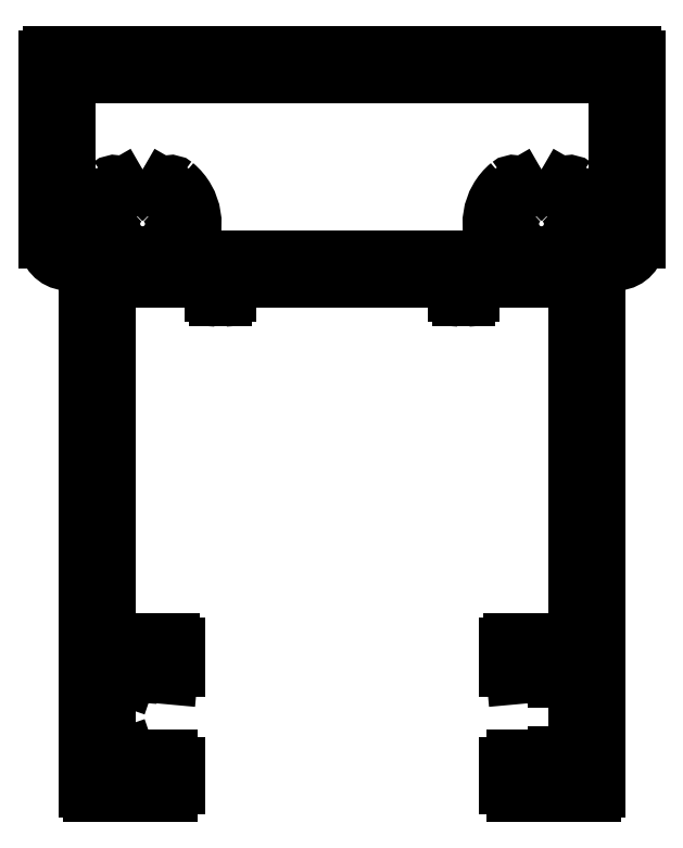
<metadata>
{"format":"dxf","ext":"dxf","renderer":"ezdxf+matplotlib","layout":"modelspace","background":"white","min_lineweight":24,"dpi":150}
</metadata>
<code>
0
SECTION
2
ENTITIES
0
ARC
8
0
10
2773
20
2438
30
0
40
1.5
50
96.67
51
177.2
0
ARC
8
0
10
2773
20
2441
30
0
40
1.5
50
274.7
51
0
0
LINE
8
0
10
2772
20
2404
30
0
11
2772
21
2438
31
0
0
LINE
8
0
10
2774
20
2441
30
0
11
2774
21
2453
31
0
0
ARC
8
0
10
2771
20
2404
30
0
40
0.3
50
270
51
0
0
ARC
8
0
10
2774
20
2453
30
0
40
0.3
50
0
51
90
0
LINE
8
0
10
2766
20
2403
30
0
11
2771
21
2403
31
0
0
LINE
8
0
10
2735
20
2453
30
0
11
2774
21
2453
31
0
0
ARC
8
0
10
2766
20
2404
30
0
40
0.5
50
180
51
270
0
ARC
8
0
10
2735
20
2453
30
0
40
0.3
50
90
51
180
0
LINE
8
0
10
2766
20
2406
30
0
11
2766
21
2404
31
0
0
LINE
8
0
10
2734
20
2441
30
0
11
2734
21
2453
31
0
0
ARC
8
0
10
2766
20
2406
30
0
40
0.5
50
90
51
180
0
ARC
8
0
10
2736
20
2441
30
0
40
1.5
50
180
51
265.3
0
LINE
8
0
10
2767
20
2406
30
0
11
2766
21
2406
31
0
0
ARC
8
0
10
2736
20
2438
30
0
40
1.5
50
2.798
51
83.33
0
ARC
8
0
10
2767
20
2406
30
0
40
0.2
50
0
51
90
0
LINE
8
0
10
2737
20
2404
30
0
11
2737
21
2438
31
0
0
LINE
8
0
10
2767
20
2405
30
0
11
2767
21
2406
31
0
0
ARC
8
0
10
2737
20
2404
30
0
40
0.3
50
180
51
270
0
ARC
8
0
10
2767
20
2405
30
0
40
0.25
50
180
51
270
0
LINE
8
0
10
2743
20
2403
30
0
11
2737
21
2403
31
0
0
LINE
8
0
10
2768
20
2405
30
0
11
2767
21
2405
31
0
0
ARC
8
0
10
2743
20
2404
30
0
40
0.5
50
270
51
360
0
ARC
8
0
10
2768
20
2405
30
0
40
0.25
50
270
51
0
0
LINE
8
0
10
2743
20
2406
30
0
11
2743
21
2404
31
0
0
LINE
8
0
10
2769
20
2406
30
0
11
2769
21
2405
31
0
0
ARC
8
0
10
2743
20
2406
30
0
40
0.5
50
0
51
90
0
ARC
8
0
10
2769
20
2406
30
0
40
0.3
50
90
51
180
0
LINE
8
0
10
2742
20
2406
30
0
11
2743
21
2406
31
0
0
LINE
8
0
10
2769
20
2406
30
0
11
2769
21
2406
31
0
0
ARC
8
0
10
2742
20
2406
30
0
40
0.2
50
90
51
180
0
ARC
8
0
10
2769
20
2406
30
0
40
0.3
50
52.95
51
90
0
LINE
8
0
10
2742
20
2405
30
0
11
2742
21
2406
31
0
0
LINE
8
0
10
2769
20
2406
30
0
11
2770
21
2406
31
0
0
ARC
8
0
10
2742
20
2405
30
0
40
0.25
50
270
51
0
0
ARC
8
0
10
2770
20
2406
30
0
40
0.25
50
233
51
0
0
LINE
8
0
10
2741
20
2405
30
0
11
2742
21
2405
31
0
0
LINE
8
0
10
2770
20
2406
30
0
11
2770
21
2411
31
0
0
ARC
8
0
10
2741
20
2405
30
0
40
0.25
50
180
51
270
0
ARC
8
0
10
2770
20
2411
30
0
40
0.25
50
2.084e-10
51
127
0
LINE
8
0
10
2740
20
2406
30
0
11
2740
21
2405
31
0
0
LINE
8
0
10
2769
20
2411
30
0
11
2770
21
2412
31
0
0
ARC
8
0
10
2740
20
2406
30
0
40
0.25
50
0
51
117.1
0
ARC
8
0
10
2769
20
2412
30
0
40
0.3
50
270
51
307
0
LINE
8
0
10
2740
20
2406
30
0
11
2739
21
2406
31
0
0
LINE
8
0
10
2769
20
2411
30
0
11
2769
21
2411
31
0
0
ARC
8
0
10
2739
20
2406
30
0
40
0.25
50
180
51
307
0
ARC
8
0
10
2769
20
2412
30
0
40
0.3
50
180
51
270
0
LINE
8
0
10
2739
20
2406
30
0
11
2739
21
2411
31
0
0
LINE
8
0
10
2769
20
2412
30
0
11
2769
21
2412
31
0
0
ARC
8
0
10
2739
20
2411
30
0
40
0.25
50
52.95
51
180
0
ARC
8
0
10
2768
20
2412
30
0
40
0.25
50
0
51
90
0
LINE
8
0
10
2740
20
2411
30
0
11
2739
21
2412
31
0
0
LINE
8
0
10
2767
20
2412
30
0
11
2768
21
2412
31
0
0
ARC
8
0
10
2740
20
2411
30
0
40
0.25
50
242.9
51
0
0
ARC
8
0
10
2767
20
2412
30
0
40
0.25
50
90
51
180
0
LINE
8
0
10
2740
20
2412
30
0
11
2740
21
2411
31
0
0
LINE
8
0
10
2767
20
2412
30
0
11
2767
21
2412
31
0
0
ARC
8
0
10
2741
20
2412
30
0
40
0.25
50
90
51
180
0
ARC
8
0
10
2767
20
2412
30
0
40
0.1999
50
270
51
0.042
0
LINE
8
0
10
2742
20
2412
30
0
11
2741
21
2412
31
0
0
LINE
8
0
10
2766
20
2411
30
0
11
2767
21
2411
31
0
0
ARC
8
0
10
2742
20
2412
30
0
40
0.25
50
0
51
90
0
ARC
8
0
10
2766
20
2412
30
0
40
0.5
50
180
51
270
0
LINE
8
0
10
2742
20
2412
30
0
11
2742
21
2412
31
0
0
LINE
8
0
10
2766
20
2414
30
0
11
2766
21
2412
31
0
0
ARC
8
0
10
2742
20
2412
30
0
40
0.1999
50
180
51
270
0
ARC
8
0
10
2766
20
2414
30
0
40
0.3
50
90
51
180
0
LINE
8
0
10
2743
20
2411
30
0
11
2742
21
2411
31
0
0
LINE
8
0
10
2770
20
2414
30
0
11
2766
21
2414
31
0
0
ARC
8
0
10
2743
20
2412
30
0
40
0.5
50
270
51
360
0
ARC
8
0
10
2770
20
2414
30
0
40
0.25
50
270
51
0
0
LINE
8
0
10
2743
20
2414
30
0
11
2743
21
2412
31
0
0
LINE
8
0
10
2770
20
2414
30
0
11
2770
21
2438
31
0
0
ARC
8
0
10
2743
20
2414
30
0
40
0.3
50
0
51
90
0
ARC
8
0
10
2770
20
2438
30
0
40
0.25
50
0
51
90
0
LINE
8
0
10
2739
20
2414
30
0
11
2743
21
2414
31
0
0
LINE
8
0
10
2763
20
2438
30
0
11
2770
21
2438
31
0
0
ARC
8
0
10
2739
20
2414
30
0
40
0.25
50
180
51
270
0
ARC
8
0
10
2763
20
2438
30
0
40
0.25
50
90
51
180
0
LINE
8
0
10
2739
20
2414
30
0
11
2739
21
2438
31
0
0
LINE
8
0
10
2763
20
2438
30
0
11
2763
21
2437
31
0
0
ARC
8
0
10
2739
20
2438
30
0
40
0.25
50
90
51
180
0
ARC
8
0
10
2763
20
2437
30
0
40
0.3
50
270
51
0
0
LINE
8
0
10
2739
20
2438
30
0
11
2745
21
2438
31
0
0
LINE
8
0
10
2762
20
2437
30
0
11
2763
21
2437
31
0
0
ARC
8
0
10
2745
20
2438
30
0
40
0.25
50
0
51
90
0
ARC
8
0
10
2762
20
2437
30
0
40
0.3
50
180
51
270
0
LINE
8
0
10
2746
20
2438
30
0
11
2746
21
2437
31
0
0
LINE
8
0
10
2762
20
2438
30
0
11
2762
21
2437
31
0
0
ARC
8
0
10
2746
20
2437
30
0
40
0.3
50
180
51
270
0
ARC
8
0
10
2762
20
2438
30
0
40
0.25
50
0
51
90
0
LINE
8
0
10
2746
20
2437
30
0
11
2747
21
2437
31
0
0
LINE
8
0
10
2747
20
2438
30
0
11
2762
21
2438
31
0
0
ARC
8
0
10
2747
20
2437
30
0
40
0.3
50
270
51
0
0
ARC
8
0
10
2747
20
2438
30
0
40
0.25
50
90
51
180
0
LINE
8
0
10
2747
20
2438
30
0
11
2747
21
2437
31
0
0
LINE
8
0
10
2773
20
2441
30
0
11
2772
21
2441
31
0
0
ARC
8
0
10
2772
20
2441
30
0
40
0.3
50
164.7
51
270
0
ARC
8
0
10
2773
20
2441
30
0
40
0.3
50
270
51
0
0
ARC
8
0
10
2768
20
2442
30
0
40
3.5
50
344.7
51
50.41
0
LINE
8
0
10
2773
20
2452
30
0
11
2773
21
2441
31
0
0
ARC
8
0
10
2770
20
2444
30
0
40
0.5
50
50.41
51
150
0
ARC
8
0
10
2773
20
2452
30
0
40
0.3
50
0
51
90
0
LINE
8
0
10
2769
20
2445
30
0
11
2769
21
2444
31
0
0
LINE
8
0
10
2736
20
2452
30
0
11
2773
21
2452
31
0
0
ARC
8
0
10
2770
20
2444
30
0
40
0.5
50
150
51
228.5
0
ARC
8
0
10
2736
20
2452
30
0
40
0.3
50
90
51
180
0
ARC
8
0
10
2768
20
2442
30
0
40
2
50
131.5
51
48.46
0
LINE
8
0
10
2736
20
2441
30
0
11
2736
21
2452
31
0
0
ARC
8
0
10
2766
20
2444
30
0
40
0.5
50
311.5
51
30
0
ARC
8
0
10
2736
20
2441
30
0
40
0.3
50
180
51
270
0
LINE
8
0
10
2767
20
2444
30
0
11
2766
21
2445
31
0
0
LINE
8
0
10
2737
20
2441
30
0
11
2736
21
2441
31
0
0
ARC
8
0
10
2766
20
2444
30
0
40
0.5
50
30
51
129.6
0
ARC
8
0
10
2737
20
2441
30
0
40
0.3
50
270
51
15.26
0
ARC
8
0
10
2768
20
2442
30
0
40
3.5
50
129.6
51
211.8
0
ARC
8
0
10
2741
20
2442
30
0
40
3.5
50
129.6
51
195.3
0
ARC
8
0
10
2765
20
2440
30
0
40
0.3
50
270
51
31.76
0
ARC
8
0
10
2739
20
2444
30
0
40
0.5
50
30
51
129.6
0
LINE
8
0
10
2765
20
2440
30
0
11
2744
21
2440
31
0
0
LINE
8
0
10
2740
20
2444
30
0
11
2739
21
2445
31
0
0
ARC
8
0
10
2744
20
2440
30
0
40
0.3
50
148.2
51
270
0
ARC
8
0
10
2739
20
2444
30
0
40
0.5
50
311.5
51
30
0
ARC
8
0
10
2741
20
2442
30
0
40
3.5
50
328.2
51
50.41
0
ARC
8
0
10
2741
20
2442
30
0
40
2
50
131.5
51
48.46
0
ARC
8
0
10
2743
20
2444
30
0
40
0.5
50
50.41
51
150
0
ARC
8
0
10
2743
20
2444
30
0
40
0.5
50
150
51
228.5
0
LINE
8
0
10
2742
20
2445
30
0
11
2742
21
2444
31
0
0
ENDSEC
0
EOF

</code>
